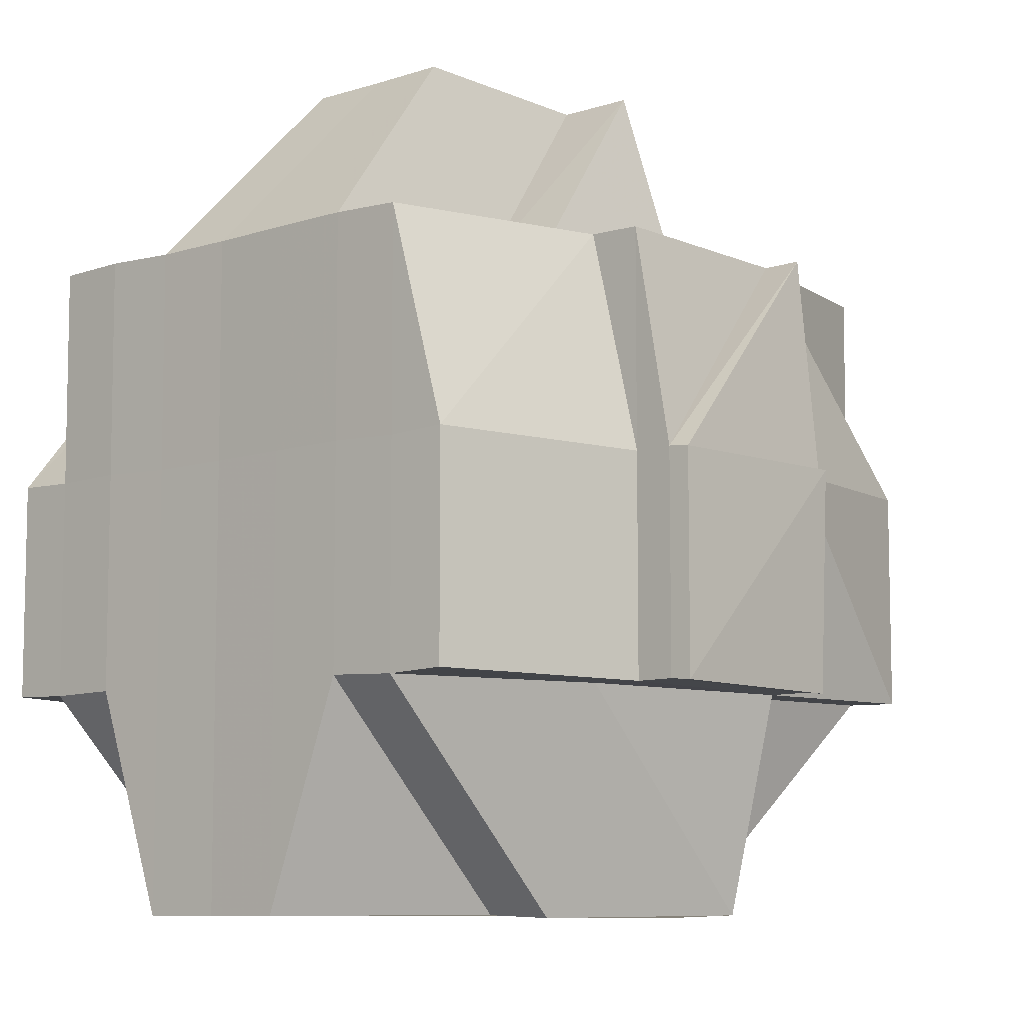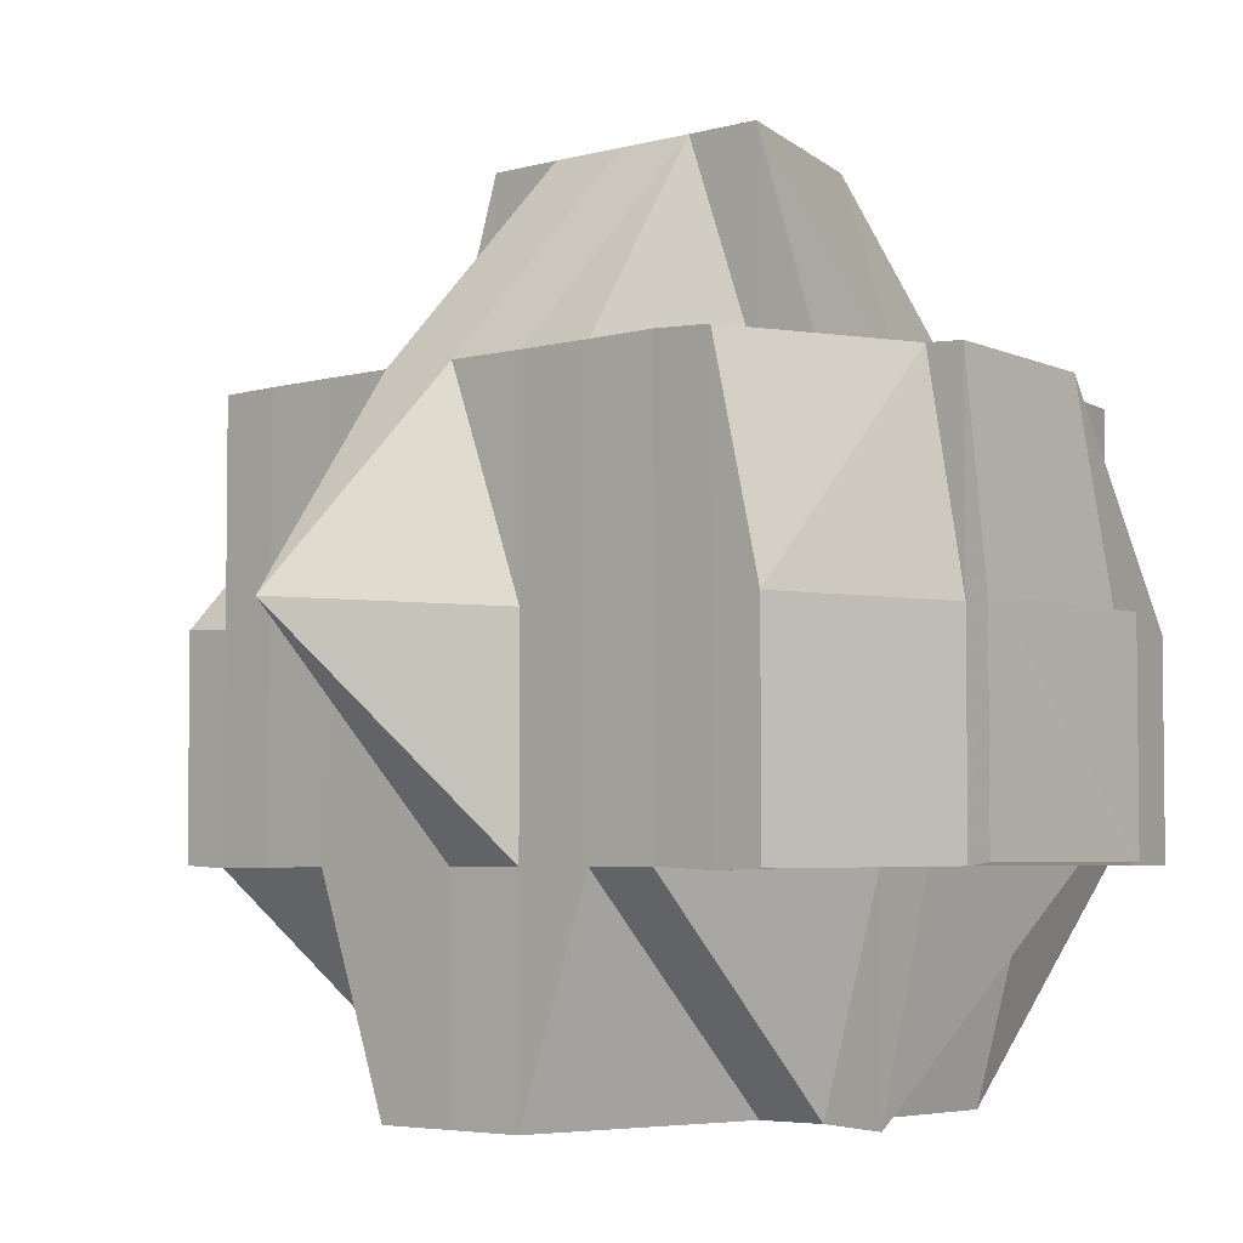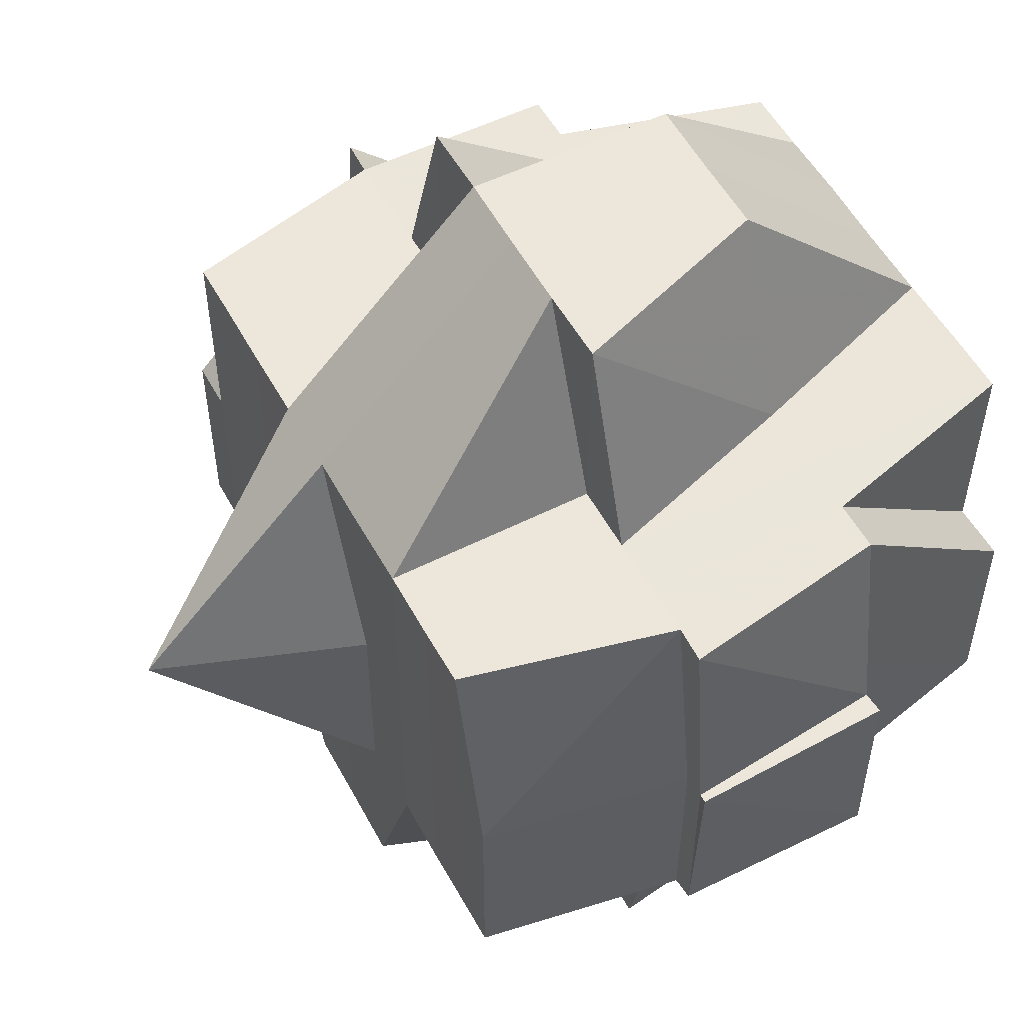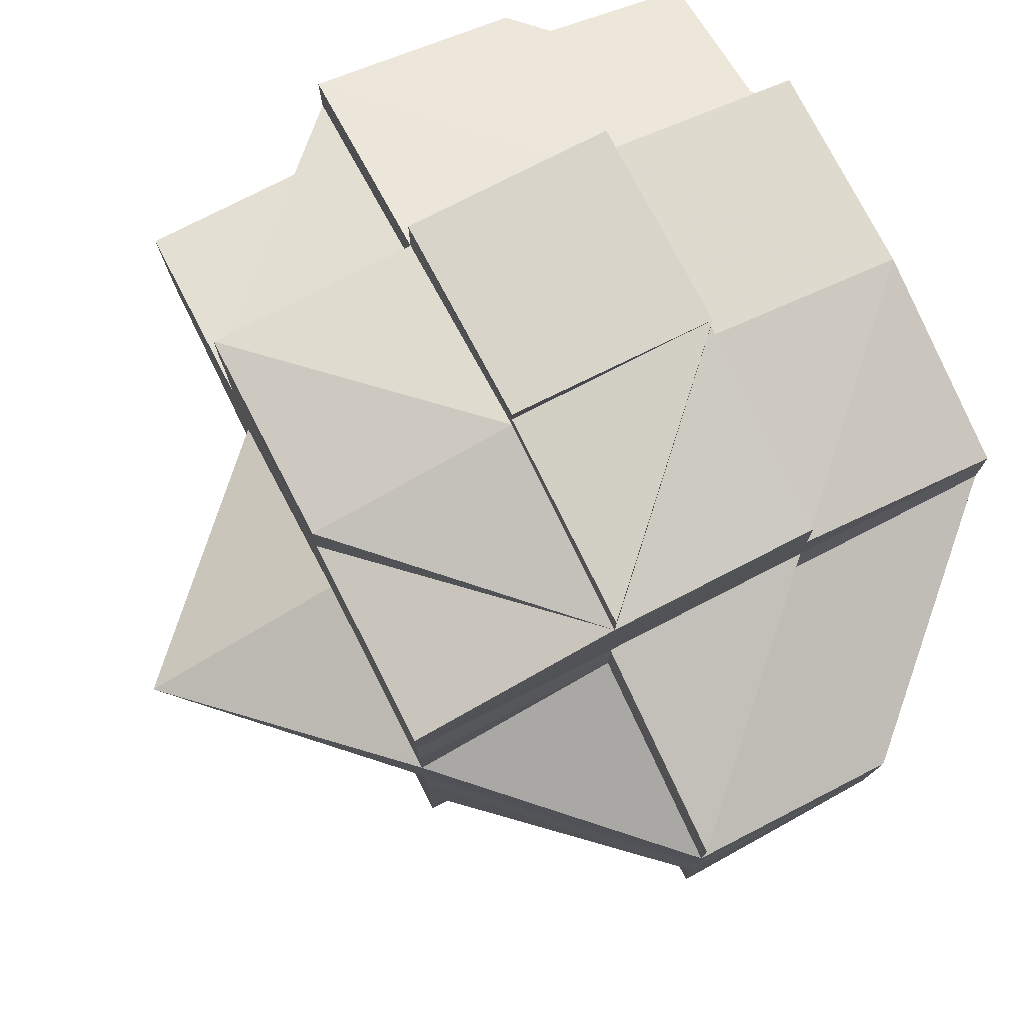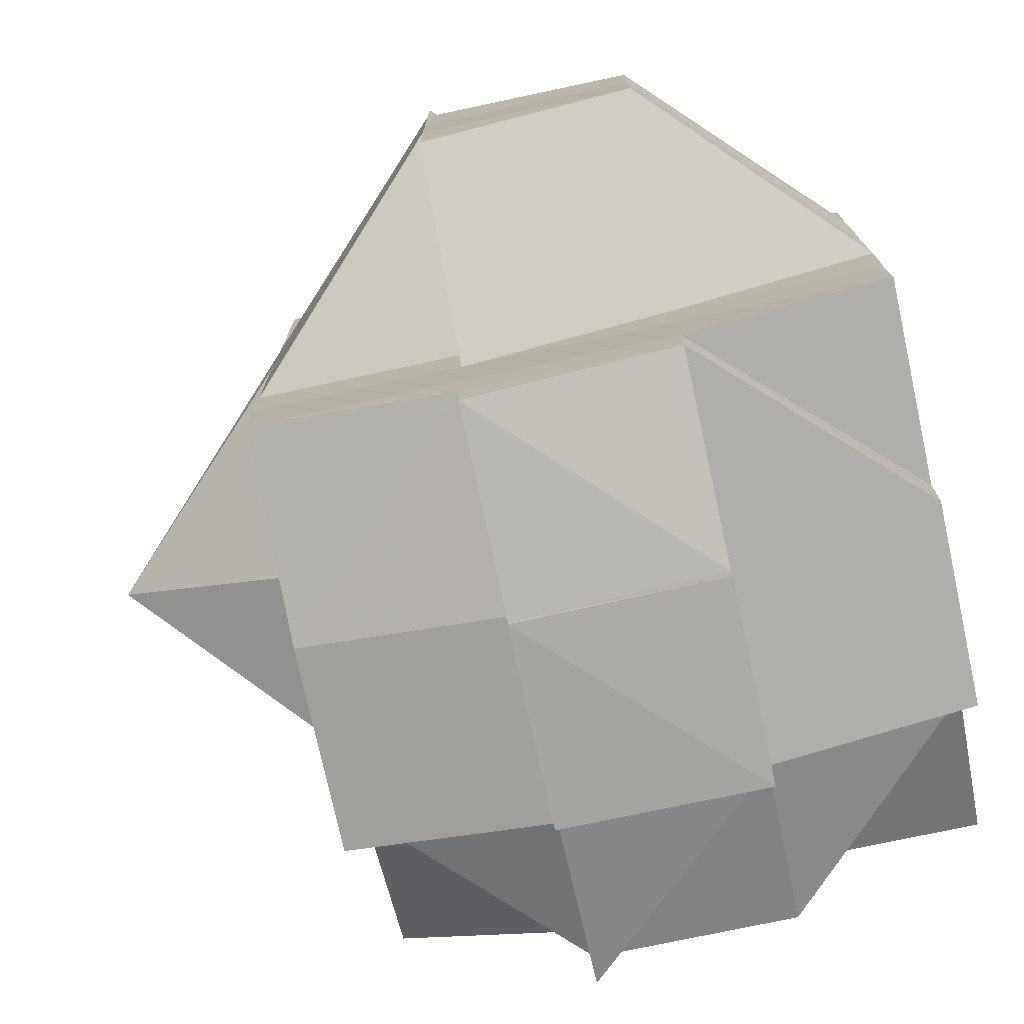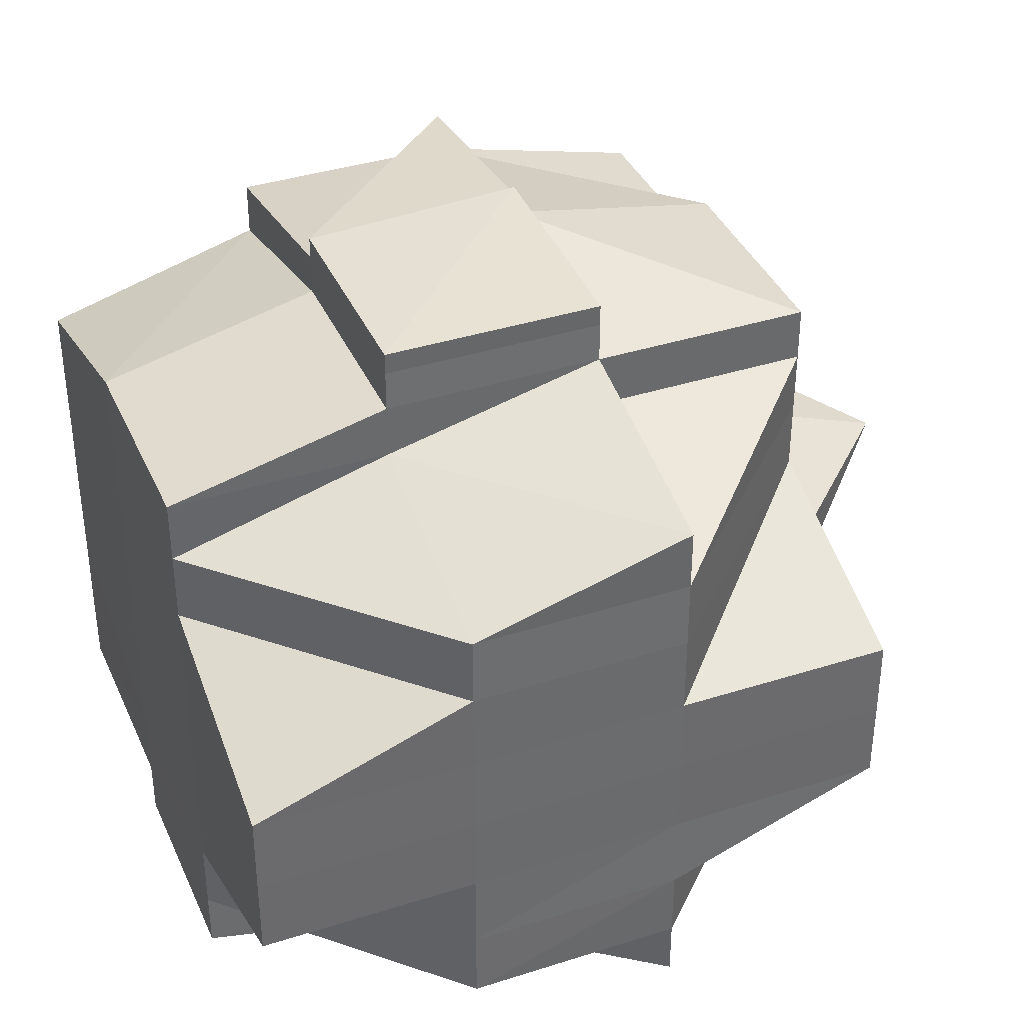
<metadata>
{"format":"obj","ext":"obj","renderer":"f3d","projection":"perspective","resolution":1024,"background":"white","views":[{"elev":-8.2,"azim":-49.2,"up":"+Y"},{"elev":-4.1,"azim":132.3,"up":"+Y"},{"elev":53.6,"azim":152.0,"up":"+Y"},{"elev":77.1,"azim":153.0,"up":"+Z"},{"elev":-75.4,"azim":-168.0,"up":"+Z"},{"elev":38.1,"azim":-22.1,"up":"+Z"}]}
</metadata>
<code>
o 3177
v 2159 1885 25.05
v 2159 1885 25.05
v 2159 1885 25.05
v 2159 1885 25.05
v 2159 1885 25.05
v 2159 1885 25.05
v 2159 1885 25.05
v 2159 1885 25.05
v 2159 1885 25.05
v 2159 1885 25.05
v 2159 1885 25.05
v 2159 1885 25.05
v 2159 1885 25.05
v 2159 1885 25.05
v 2159 1885 25.05
v 2159 1885 25.05
v 2159 1885 25.05
v 2159 1885 25.05
v 2159 1885 25.05
v 2159 1885 25.05
v 2159 1885 25.05
v 2159 1885 25.05
v 2159 1885 25.05
v 2159 1885 25.05
v 2159 1885 25.05
v 2159 1885 25.06
v 2159 1885 25.05
v 2159 1885 25.05
v 2159 1885 25.05
v 2159 1885 25.06
v 2159 1885 25.06
v 2159 1885 25.06
v 2159 1885 25.06
v 2159 1885 25.06
v 2159 1885 25.06
v 2159 1885 25.05
v 2159 1885 25.06
v 2159 1885 25.06
v 2159 1885 25.06
v 2159 1885 25.06
v 2159 1885 25.06
v 2159 1885 25.06
v 2159 1885 25.06
v 2159 1885 25.06
v 2159 1885 25.06
v 2159 1885 25.06
v 2159 1885 25.06
v 2159 1885 25.07
v 2159 1885 25.06
v 2159 1885 25.06
v 2159 1885 25.06
v 2159 1885 25.06
v 2159 1885 25.06
v 2159 1885 25.06
v 2159 1885 25.05
v 2159 1885 25.05
v 2159 1885 25.05
v 2159 1885 25.06
v 2159 1885 25.05
v 2159 1885 25.06
v 2159 1885 25.06
v 2159 1885 25.06
v 2159 1885 25.05
v 2159 1885 25.06
v 2159 1885 25.05
v 2159 1885 25.06
v 2159 1885 25.06
v 2159 1885 25.06
v 2159 1885 25.06
v 2159 1885 25.06
v 2159 1885 25.06
v 2159 1885 25.06
v 2159 1885 25.06
v 2159 1885 25.06
v 2159 1885 25.06
v 2159 1885 25.06
v 2159 1885 25.07
v 2159 1885 25.06
v 2159 1885 25.06
v 2159 1885 25.07
v 2159 1885 25.07
v 2159 1885 25.06
v 2159 1885 25.07
v 2159 1885 25.07
v 2159 1885 25.07
v 2159 1885 25.07
v 2159 1885 25.07
v 2159 1885 25.07
v 2159 1885 25.07
v 2159 1885 25.06
v 2159 1885 25.07
v 2159 1885 25.07
v 2159 1885 25.07
v 2159 1885 25.07
v 2159 1885 25.07
v 2159 1885 25.07
v 2159 1885 25.07
v 2159 1885 25.07
v 2159 1885 25.07
v 2159 1885 25.07
v 2159 1885 25.06
v 2159 1885 25.08
v 2159 1885 25.06
v 2159 1885 25.07
v 2159 1885 25.06
v 2159 1885 25.06
v 2159 1885 25.06
v 2159 1885 25.06
v 2159 1885 25.06
v 2159 1885 25.06
v 2159 1885 25.06
v 2159 1885 25.06
v 2159 1885 25.06
v 2159 1885 25.06
v 2159 1885 25.05
v 2159 1885 25.05
v 2159 1885 25.06
v 2159 1885 25.05
v 2159 1885 25.05
v 2159 1885 25.05
v 2159 1885 25.05
v 2159 1885 25.05
v 2159 1885 25.05
v 2159 1885 25.05
v 2159 1885 25.05
v 2159 1885 25.05
v 2159 1885 25.05
v 2159 1885 25.05
v 2159 1885 25.05
v 2159 1885 25.05
v 2159 1885 25.05
v 2159 1885 25.05
v 2159 1885 25.06
v 2159 1885 25.06
v 2159 1885 25.05
v 2159 1885 25.06
v 2159 1885 25.06
v 2159 1885 25.06
v 2159 1885 25.06
v 2159 1885 25.06
v 2159 1885 25.06
v 2159 1885 25.06
v 2159 1885 25.07
v 2159 1885 25.07
v 2159 1885 25.07
v 2159 1885 25.07
v 2159 1885 25.07
v 2159 1885 25.07
v 2159 1885 25.07
v 2159 1885 25.07
v 2159 1885 25.06
v 2159 1885 25.07
v 2159 1885 25.07
v 2159 1885 25.07
v 2159 1885 25.07
v 2159 1885 25.07
v 2159 1885 25.07
v 2159 1885 25.07
v 2159 1885 25.07
v 2159 1885 25.07
v 2159 1885 25.07
v 2159 1885 25.08
v 2159 1885 25.08
v 2159 1885 25.07
v 2159 1885 25.08
v 2159 1885 25.07
v 2159 1885 25.08
v 2159 1885 25.08
v 2159 1885 25.08
v 2159 1885 25.08
v 2159 1885 25.08
v 2159 1885 25.08
v 2159 1885 25.08
v 2159 1885 25.08
v 2159 1885 25.08
v 2159 1885 25.08
v 2159 1885 25.08
v 2159 1885 25.08
v 2159 1885 25.08
v 2159 1885 25.08
v 2159 1885 25.08
v 2159 1885 25.08
v 2159 1885 25.09
v 2159 1885 25.08
v 2159 1885 25.08
v 2159 1885 25.07
v 2159 1885 25.08
v 2159 1885 25.08
v 2159 1885 25.09
v 2159 1885 25.09
v 2159 1885 25.09
v 2159 1885 25.09
v 2159 1885 25.09
v 2159 1885 25.09
v 2159 1885 25.09
v 2159 1885 25.09
v 2159 1885 25.09
v 2159 1885 25.09
v 2159 1885 25.08
v 2159 1885 25.09
v 2159 1885 25.09
v 2159 1885 25.09
v 2159 1885 25.09
v 2159 1885 25.09
v 2159 1885 25.09
v 2159 1885 25.09
v 2159 1885 25.09
v 2159 1885 25.09
v 2159 1885 25.09
v 2159 1885 25.09
v 2159 1885 25.08
v 2159 1885 25.09
v 2159 1885 25.08
v 2159 1885 25.09
v 2159 1885 25.09
v 2159 1885 25.08
v 2159 1885 25.08
v 2159 1885 25.08
v 2159 1885 25.08
v 2159 1885 25.08
v 2159 1885 25.08
v 2159 1885 25.08
v 2159 1885 25.07
v 2159 1885 25.08
v 2159 1885 25.08
v 2159 1885 25.08
v 2159 1885 25.08
v 2159 1885 25.08
v 2159 1885 25.09
v 2159 1885 25.09
v 2159 1885 25.09
v 2159 1885 25.08
v 2159 1885 25.09
v 2159 1885 25.09
v 2159 1885 25.08
v 2159 1885 25.08
v 2159 1885 25.08
v 2159 1885 25.07
v 2159 1885 25.08
v 2159 1885 25.08
v 2159 1885 25.08
v 2159 1885 25.09
v 2159 1885 25.08
v 2159 1885 25.08
v 2159 1885 25.08
v 2159 1885 25.08
v 2159 1885 25.08
v 2159 1885 25.08
v 2159 1885 25.09
v 2159 1885 25.09
v 2159 1885 25.08
v 2159 1885 25.08
v 2159 1885 25.08
v 2159 1885 25.09
v 2159 1885 25.09
v 2159 1885 25.09
v 2159 1885 25.08
v 2159 1885 25.07
v 2159 1885 25.09
v 2159 1885 25.09
v 2159 1885 25.08
v 2159 1885 25.09
v 2159 1885 25.09
v 2159 1885 25.09
v 2159 1885 25.09
v 2159 1885 25.09
v 2159 1885 25.09
v 2159 1885 25.09
v 2159 1885 25.09
v 2159 1885 25.09
v 2159 1885 25.09
v 2159 1885 25.09
v 2159 1885 25.09
v 2159 1885 25.09
v 2159 1885 25.06
v 2159 1885 25.06
v 2159 1885 25.06
v 2159 1885 25.06
v 2159 1885 25.07
v 2159 1885 25.07
v 2159 1885 25.07
v 2159 1885 25.07
v 2159 1885 25.08
v 2159 1885 25.07
v 2159 1885 25.07
v 2159 1885 25.07
v 2159 1885 25.07
v 2159 1885 25.07
v 2159 1885 25.07
v 2159 1885 25.08
v 2159 1885 25.07
v 2159 1885 25.07
v 2159 1885 25.08
v 2159 1885 25.08
v 2159 1885 25.08
v 2159 1885 25.08
v 2159 1885 25.08
v 2159 1885 25.08
v 2159 1885 25.08
v 2159 1885 25.08
v 2159 1885 25.08
v 2159 1885 25.08
v 2159 1885 25.09
v 2159 1885 25.09
v 2159 1885 25.09
v 2159 1885 25.09
v 2159 1885 25.09
v 2159 1885 25.09
f 1 2 3
f 4 5 2
f 6 7 1
f 8 9 3
f 10 11 9
f 12 13 8
f 13 14 11
f 13 15 10
f 16 17 13
f 15 18 19
f 15 20 21
f 21 22 23
f 20 24 18
f 25 26 24
f 27 20 28
f 29 30 20
f 30 31 32
f 32 33 34
f 35 34 36
f 37 38 32
f 37 39 38
f 40 39 37
f 41 40 37
f 41 42 43
f 44 40 41
f 45 46 41
f 47 48 44
f 49 47 50
f 50 41 51
f 52 45 51
f 51 43 14
f 51 41 53
f 53 54 55
f 56 51 57
f 56 57 13
f 58 51 56
f 59 56 13
f 59 58 56
f 60 58 59
f 60 61 58
f 62 60 59
f 63 62 59
f 64 62 65
f 62 66 60
f 66 61 60
f 61 67 68
f 69 70 67
f 66 71 61
f 72 66 73
f 74 71 66
f 75 76 66
f 76 77 71
f 71 78 79
f 80 81 78
f 71 80 82
f 83 80 71
f 83 84 80
f 84 85 80
f 80 85 86
f 87 84 83
f 84 88 85
f 89 87 83
f 89 83 90
f 87 91 84
f 91 88 84
f 92 87 89
f 93 91 87
f 92 93 87
f 94 95 92
f 96 93 92
f 97 92 89
f 98 94 97
f 99 92 97
f 97 89 90
f 100 97 101
f 96 102 93
f 93 102 91
f 103 97 90
f 90 104 105
f 90 105 106
f 103 90 107
f 107 106 108
f 107 90 109
f 110 103 107
f 110 107 111
f 111 107 62
f 112 113 111
f 114 111 115
f 116 112 115
f 115 117 118
f 7 116 119
f 120 115 119
f 115 63 119
f 119 63 121
f 63 122 123
f 124 123 125
f 126 127 128
f 127 129 130
f 126 131 132
f 133 134 135
f 136 137 134
f 134 138 139
f 134 139 24
f 38 140 134
f 140 110 134
f 38 141 140
f 140 142 110
f 141 142 140
f 142 103 110
f 39 141 38
f 142 143 103
f 39 144 141
f 141 145 142
f 144 145 141
f 145 143 142
f 146 144 39
f 147 148 145
f 146 149 144
f 143 150 151
f 152 146 39
f 40 152 39
f 152 153 146
f 153 149 146
f 154 152 40
f 44 154 40
f 86 154 44
f 149 155 156
f 86 157 154
f 154 158 152
f 158 153 152
f 157 158 154
f 85 157 86
f 158 159 153
f 85 160 157
f 157 161 158
f 161 159 158
f 160 161 157
f 88 160 85
f 161 162 159
f 163 162 164
f 162 165 166
f 88 167 160
f 160 168 161
f 167 168 160
f 169 167 88
f 170 171 168
f 91 169 88
f 169 172 167
f 102 169 91
f 102 173 169
f 173 172 169
f 172 174 175
f 176 173 102
f 177 178 172
f 176 179 173
f 180 179 176
f 181 182 176
f 182 183 179
f 184 176 102
f 184 102 96
f 185 176 184
f 186 184 96
f 179 187 188
f 179 189 187
f 190 191 189
f 192 193 191
f 194 192 195
f 183 194 196
f 197 196 179
f 198 197 199
f 195 200 201
f 196 201 202
f 203 201 204
f 205 206 203
f 201 207 208
f 209 208 210
f 196 202 211
f 202 212 213
f 202 214 212
f 178 215 211
f 211 202 216
f 217 211 172
f 172 211 218
f 211 216 218
f 218 216 219
f 218 219 168
f 168 219 220
f 219 216 221
f 168 222 223
f 219 224 222
f 216 225 221
f 221 226 165
f 225 227 226
f 221 225 228
f 225 229 227
f 230 231 229
f 232 230 225
f 233 234 225
f 228 235 236
f 237 236 238
f 239 240 236
f 240 241 235
f 241 242 243
f 244 245 235
f 236 235 246
f 235 245 247
f 235 247 246
f 245 248 247
f 245 249 248
f 249 250 251
f 247 248 185
f 248 252 253
f 248 254 252
f 255 256 254
f 247 185 257
f 246 247 257
f 257 185 184
f 257 184 186
f 246 257 258
f 258 257 186
f 249 259 255
f 234 259 249
f 260 249 261
f 262 259 260
f 259 263 190
f 264 265 259
f 263 266 267
f 265 268 266
f 269 267 270
f 271 268 272
f 271 273 274
f 275 276 277
f 278 279 276
f 280 281 145
f 145 281 143
f 148 282 281
f 282 283 258
f 284 258 281
f 281 285 143
f 281 258 285
f 143 285 286
f 258 186 285
f 285 186 99
f 186 287 288
f 285 288 150
f 149 289 280
f 289 290 291
f 289 291 155
f 292 289 149
f 153 292 149
f 159 292 153
f 159 236 292
f 292 236 289
f 236 246 289
f 293 294 295
f 296 297 298
f 299 300 301
f 302 303 300
f 304 305 306
f 306 307 308

</code>
